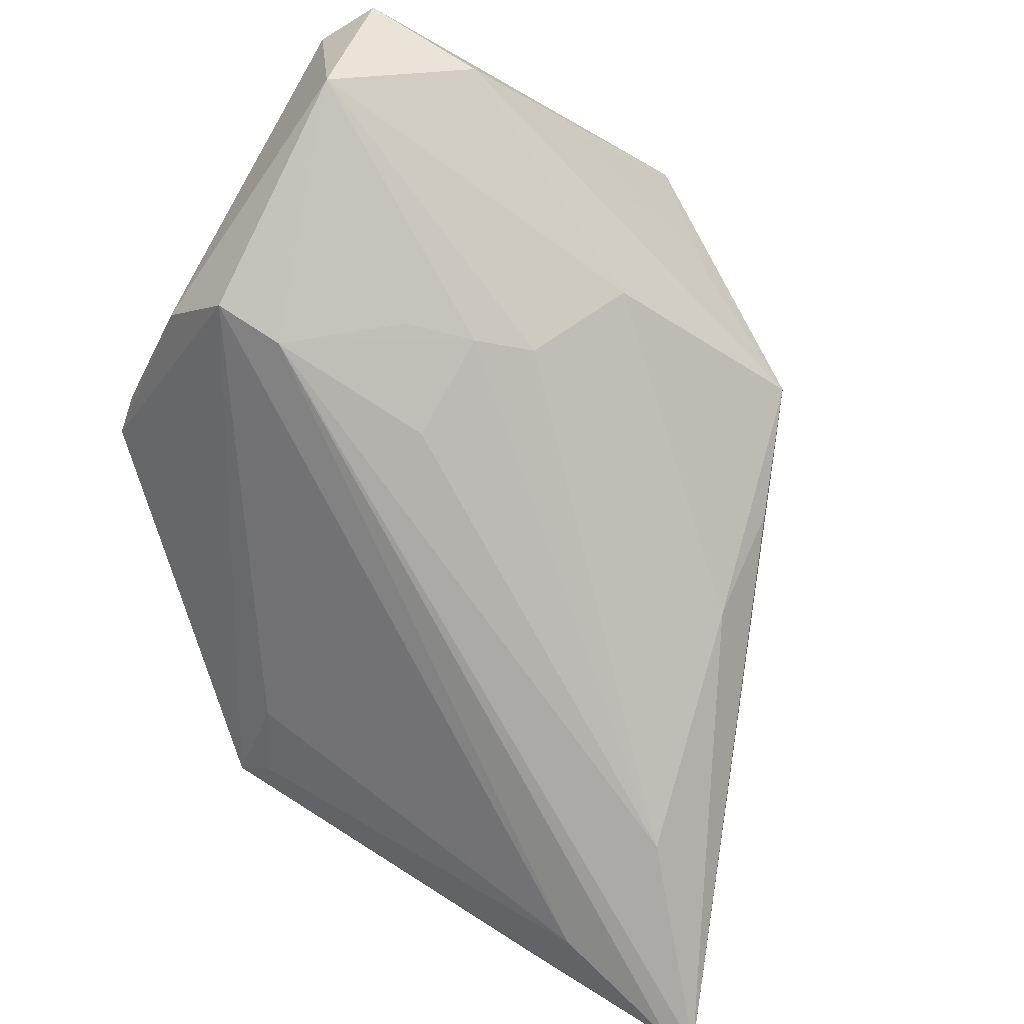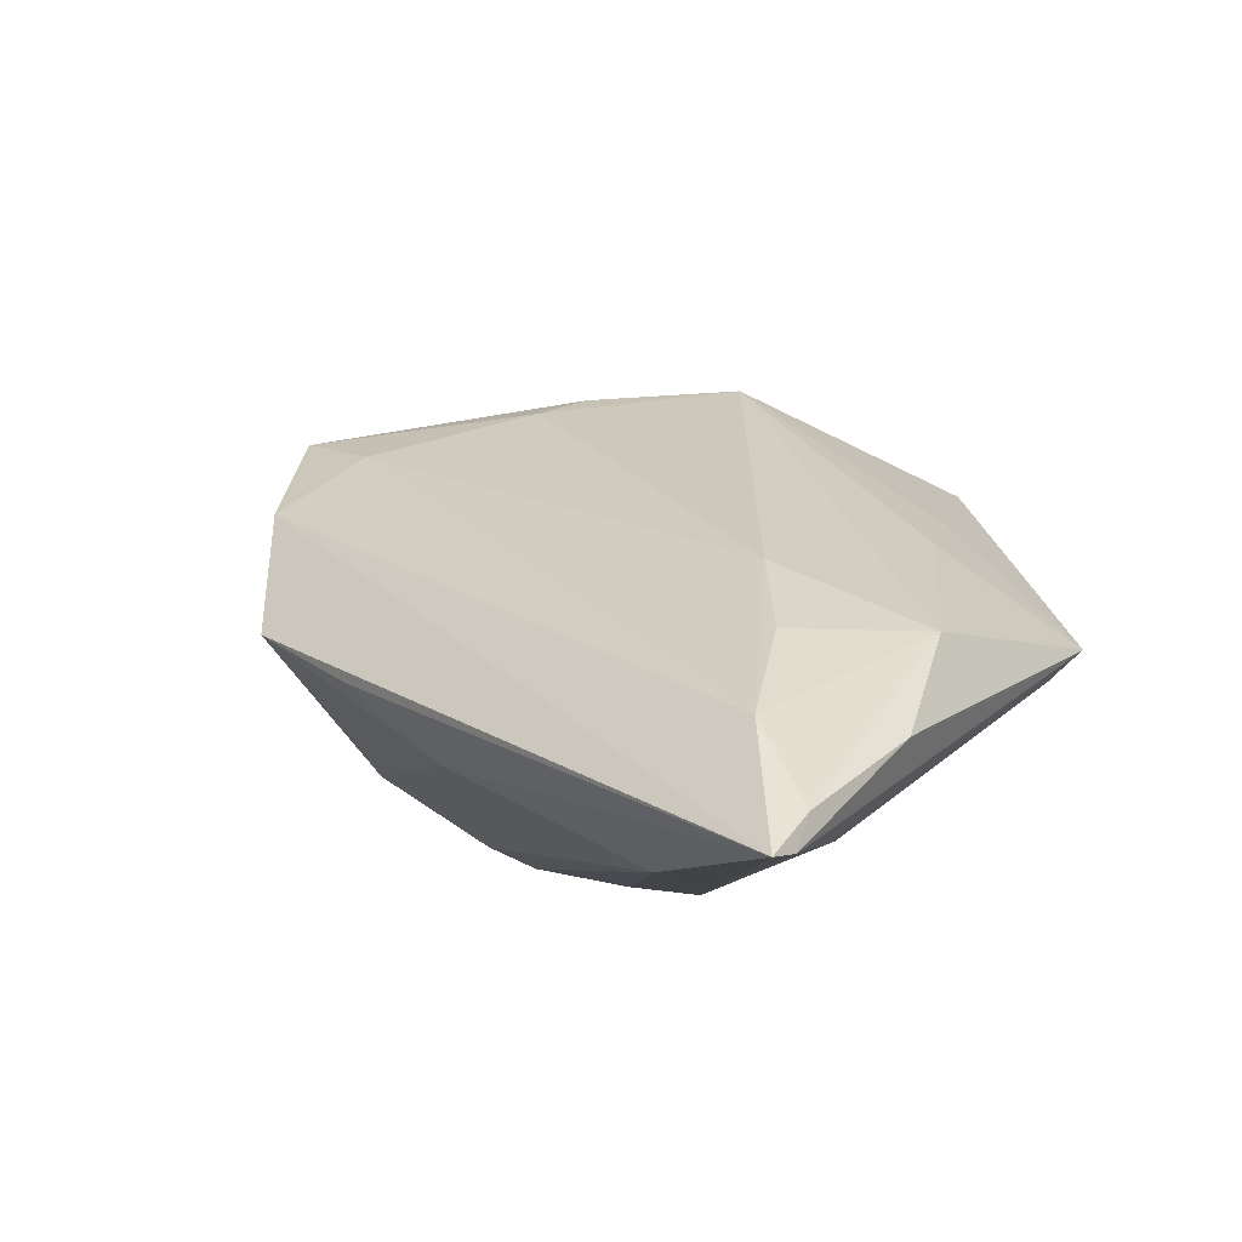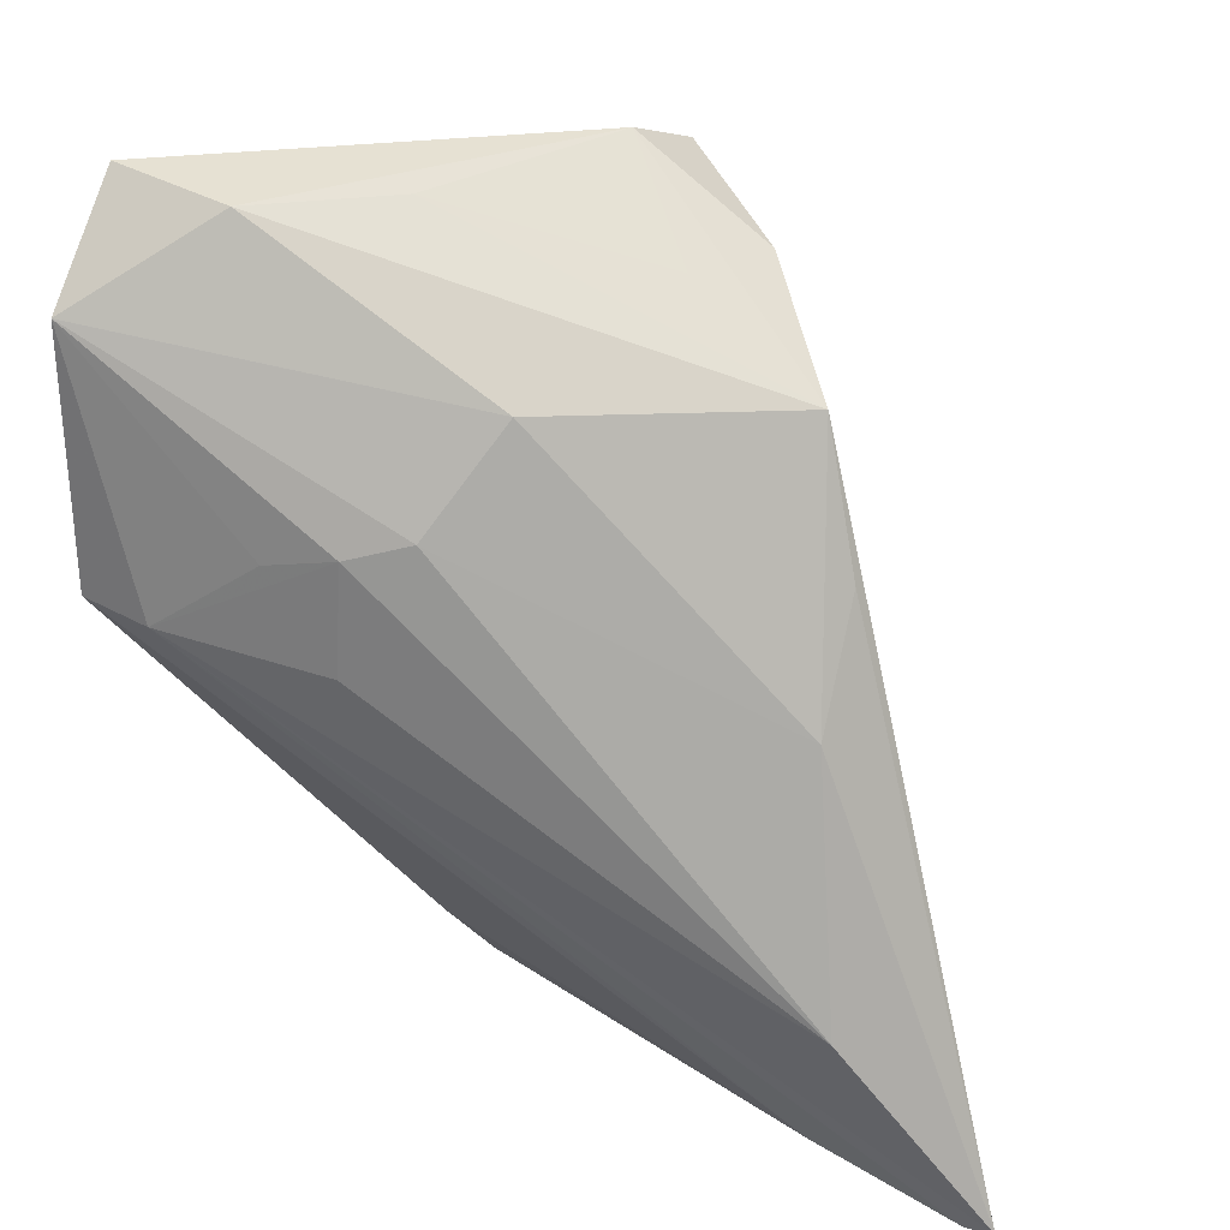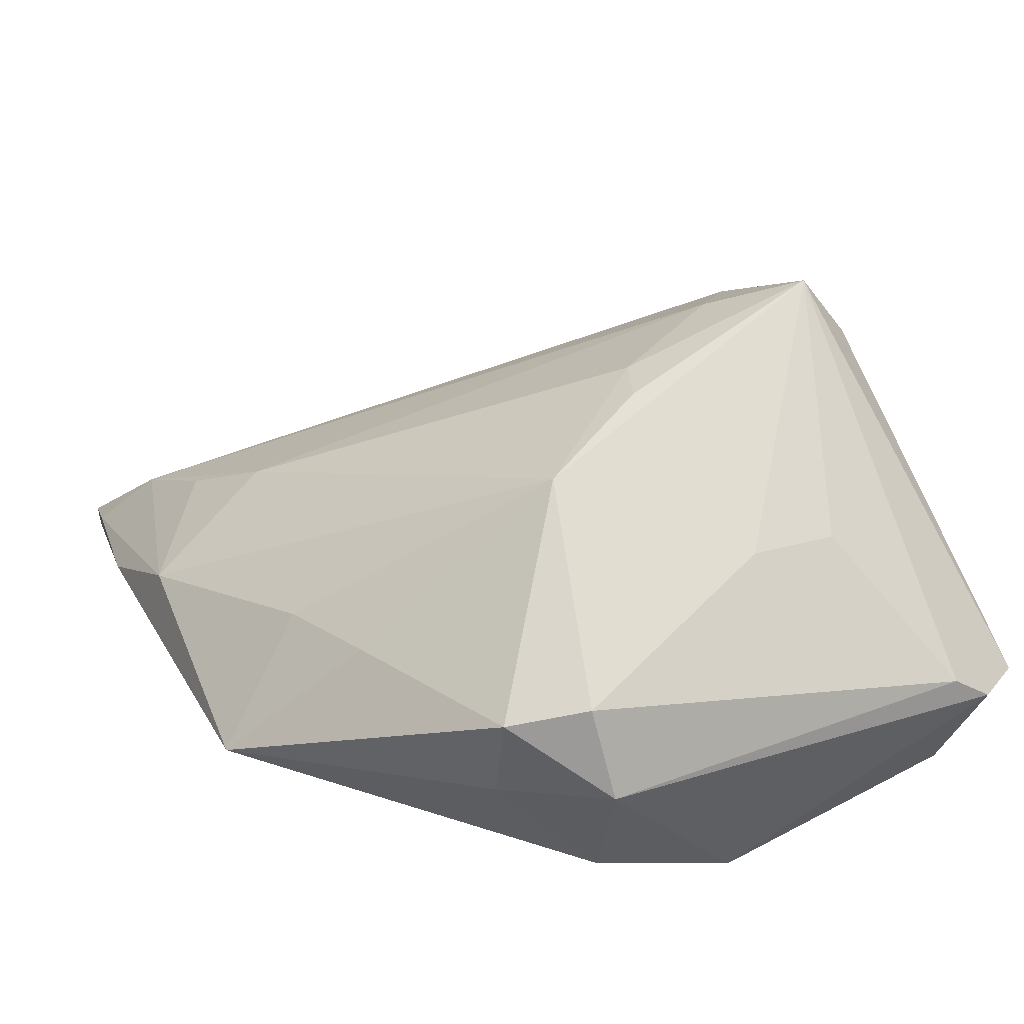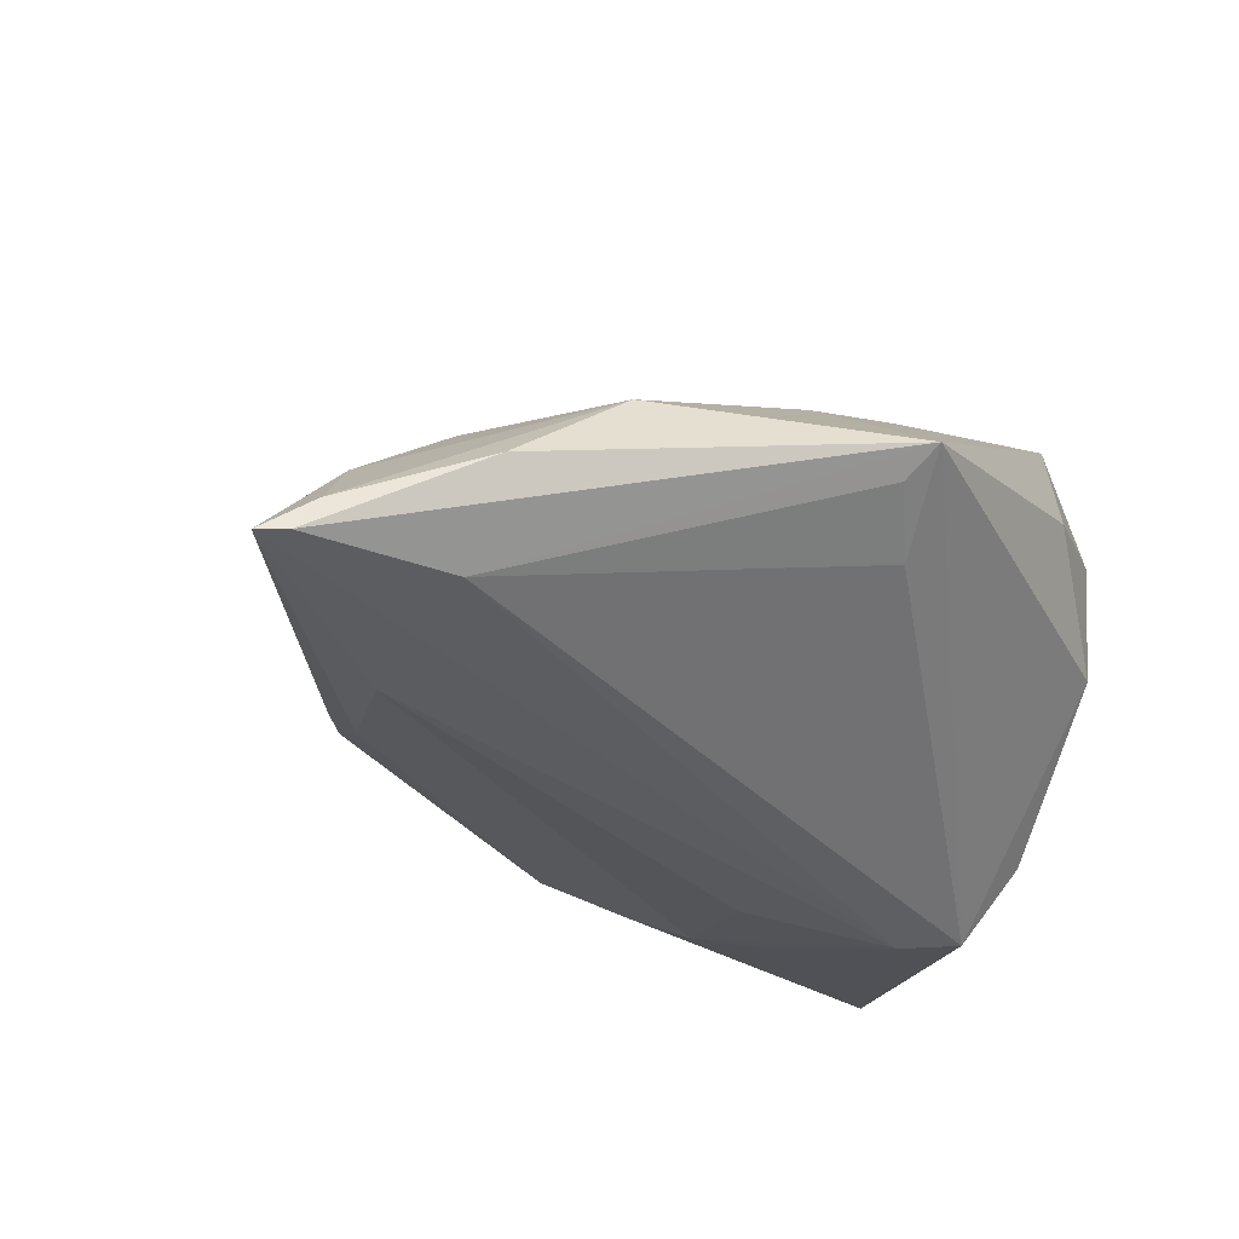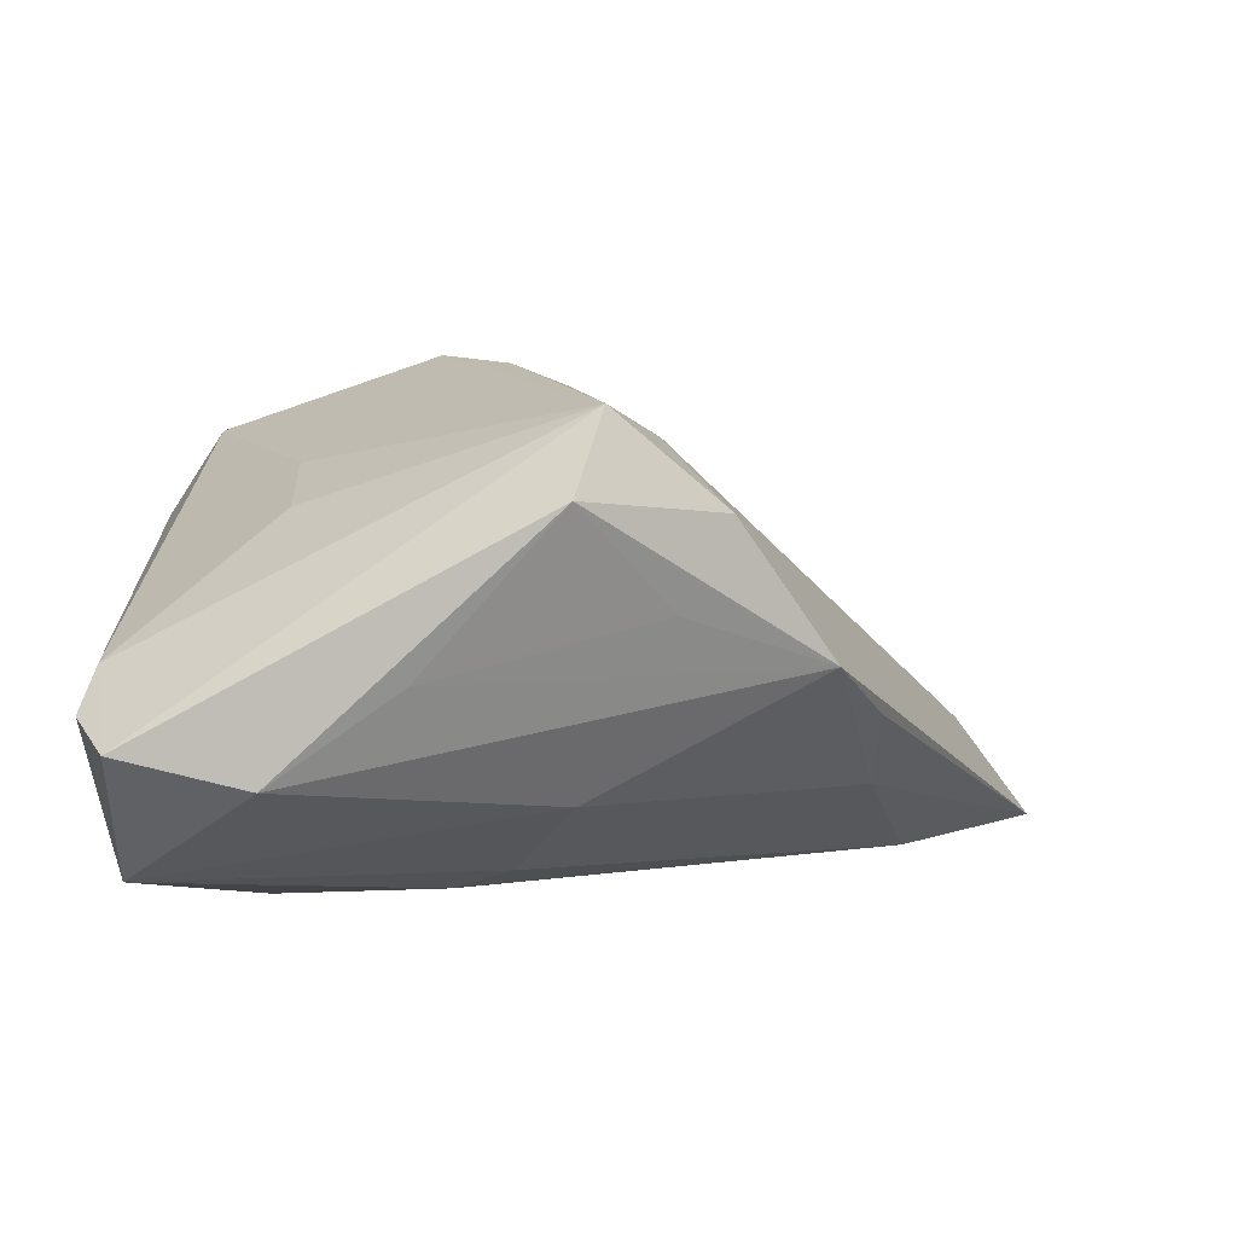
<metadata>
{"format":"obj","ext":"obj","renderer":"f3d","projection":"perspective","resolution":1024,"background":"white","views":[{"elev":-77.1,"azim":149.7,"up":"+Z"},{"elev":-7.4,"azim":-61.2,"up":"+Z"},{"elev":38.9,"azim":-158.9,"up":"+Y"},{"elev":49.5,"azim":61.7,"up":"+Z"},{"elev":-32.5,"azim":-22.3,"up":"+Z"},{"elev":4.9,"azim":-179.7,"up":"+Z"}]}
</metadata>
<code>
v 0.03754 0.03638 -0.001754
v -0.01497 0.03543 0.006931
v 0.03413 0.03377 -0.01685
v 0.0284 -0.02279 0.02029
v 0.004465 -0.03528 -0.007137
v -0.02867 -0.02665 0.005463
v 5.659e-05 0.01984 -0.01826
v 0.006434 0.0178 -0.02038
v -0.01346 0.02693 0.0223
v -0.03465 0.01477 -0.004131
v 0.03225 0.007278 -0.02116
v -0.04032 -0.02157 -0.02291
v -0.05679 -0.04067 -0.02258
v 0.03211 -0.01449 0.02225
v 0.006393 0.006295 -0.0225
v -0.0249 -0.04203 -0.001647
v -0.05163 -0.04155 -0.01875
v -0.03736 -0.03193 -0.002126
v -0.05377 -0.04134 -0.02222
v 0.0008353 0.008383 0.02913
v 0.008408 -0.006042 0.03007
v -0.03476 0.003579 -0.01249
v -0.004845 0.01104 0.02692
v -0.005908 0.04245 0.01725
v 0.00763 -0.02955 0.01357
v -0.03708 -0.04405 -0.01193
v 0.02922 -0.02419 0.01077
v -0.003317 -0.03303 0.009643
v -0.0381 -0.03754 -0.02052
v 0.03417 0.04245 -0.004404
v 0.01382 0.01575 -0.02097
v 0.0202 0.02379 0.01595
v -0.008631 0.03773 0.0254
v -0.005917 0.02965 -0.01078
v 0.03639 0.03196 0.00242
v 0.003361 -0.04529 -0.0005175
v 0.03777 -0.0146 0.01347
v -0.02964 0.02822 0.001751
v 0.02094 0.04245 -0.007582
v 0.03666 0.00227 -0.01382
v 0.02063 0.01284 0.01967
v 0.02461 0.007209 -0.02291
v -0.04766 -0.03485 -0.01056
v 0.000814 -0.04255 -0.003713
v 0.008166 0.04146 0.001355
v -0.01988 0.03397 0.0158
v 0.03594 -0.01536 -0.001166
f 4 37 14
f 14 21 4
f 38 39 34
f 13 46 38
f 38 10 13
f 22 38 34
f 10 38 22
f 13 10 22
f 22 12 13
f 43 46 13
f 21 6 16
f 14 37 35
f 30 39 24
f 24 38 46
f 23 6 21
f 19 29 36
f 11 36 5
f 5 29 11
f 3 40 11
f 3 39 30
f 34 39 3
f 47 36 11
f 11 40 47
f 47 40 37
f 13 12 42
f 42 3 11
f 42 19 13
f 11 29 42
f 29 19 42
f 25 4 21
f 36 4 25
f 6 43 18
f 18 16 6
f 43 16 18
f 14 35 32
f 37 40 1
f 1 35 37
f 40 3 1
f 30 35 1
f 1 3 30
f 39 38 45
f 45 24 39
f 20 23 21
f 6 23 9
f 46 43 9
f 9 43 6
f 36 16 26
f 26 19 36
f 36 29 44
f 44 5 36
f 29 5 44
f 34 3 7
f 7 3 8
f 7 8 12
f 7 22 34
f 12 22 7
f 36 47 27
f 27 47 37
f 27 4 36
f 37 4 27
f 12 8 15
f 15 42 12
f 8 42 15
f 8 3 31
f 31 42 8
f 3 42 31
f 28 16 36
f 36 25 28
f 21 16 28
f 28 25 21
f 14 32 41
f 38 24 2
f 2 45 38
f 24 45 2
f 23 20 33
f 33 9 23
f 33 20 21
f 46 9 33
f 33 24 46
f 33 21 14
f 14 41 33
f 33 41 32
f 30 24 33
f 33 32 35
f 33 35 30
f 13 19 17
f 19 26 17
f 17 43 13
f 17 16 43
f 17 26 16

</code>
